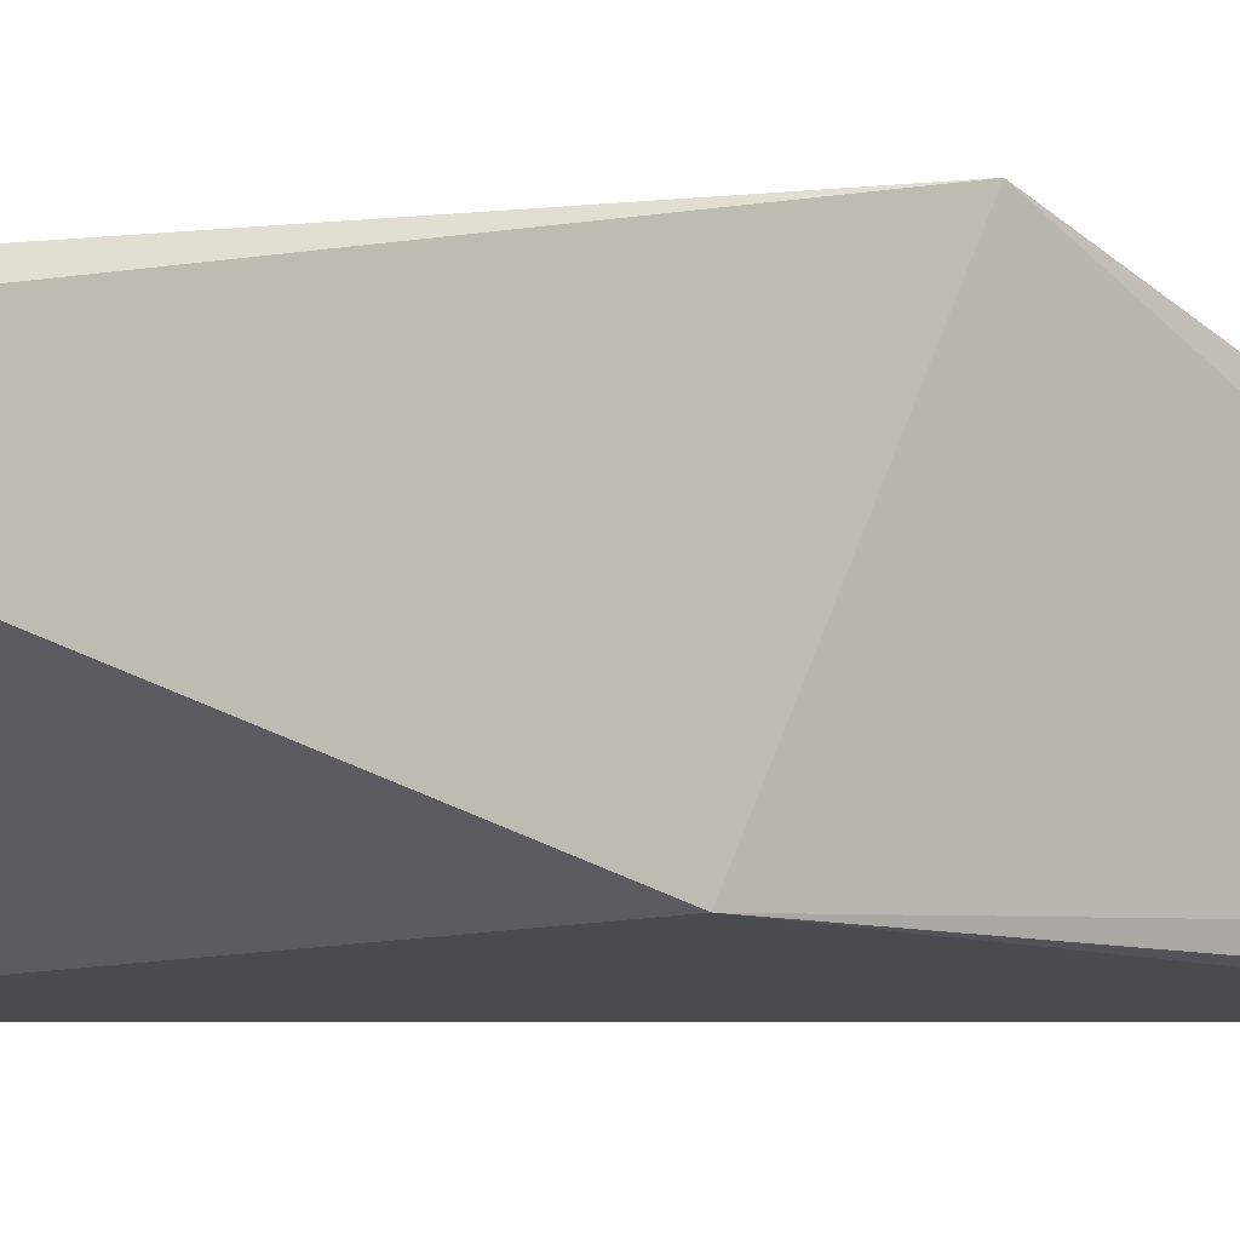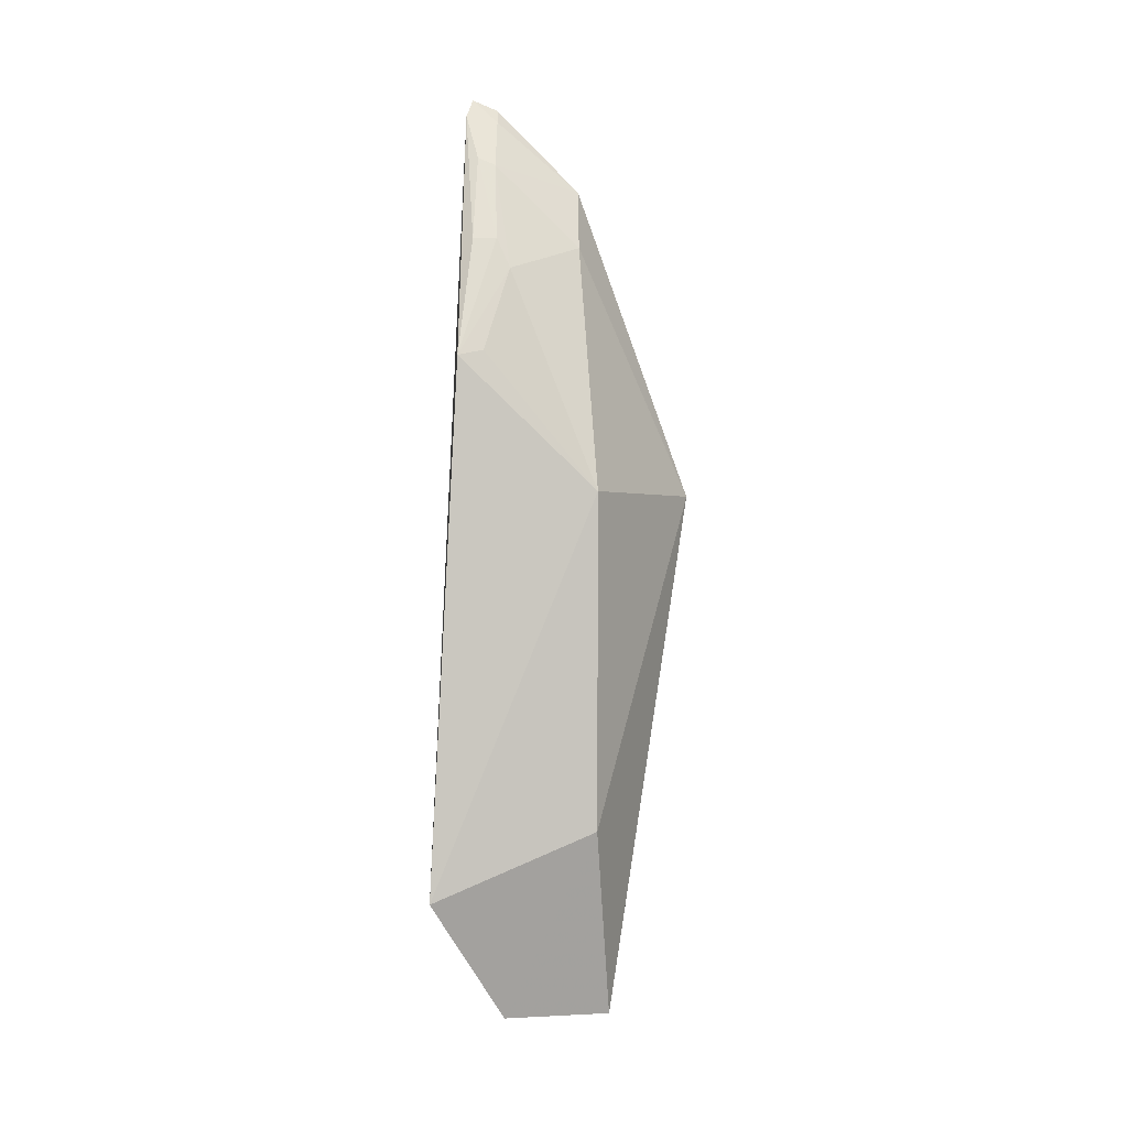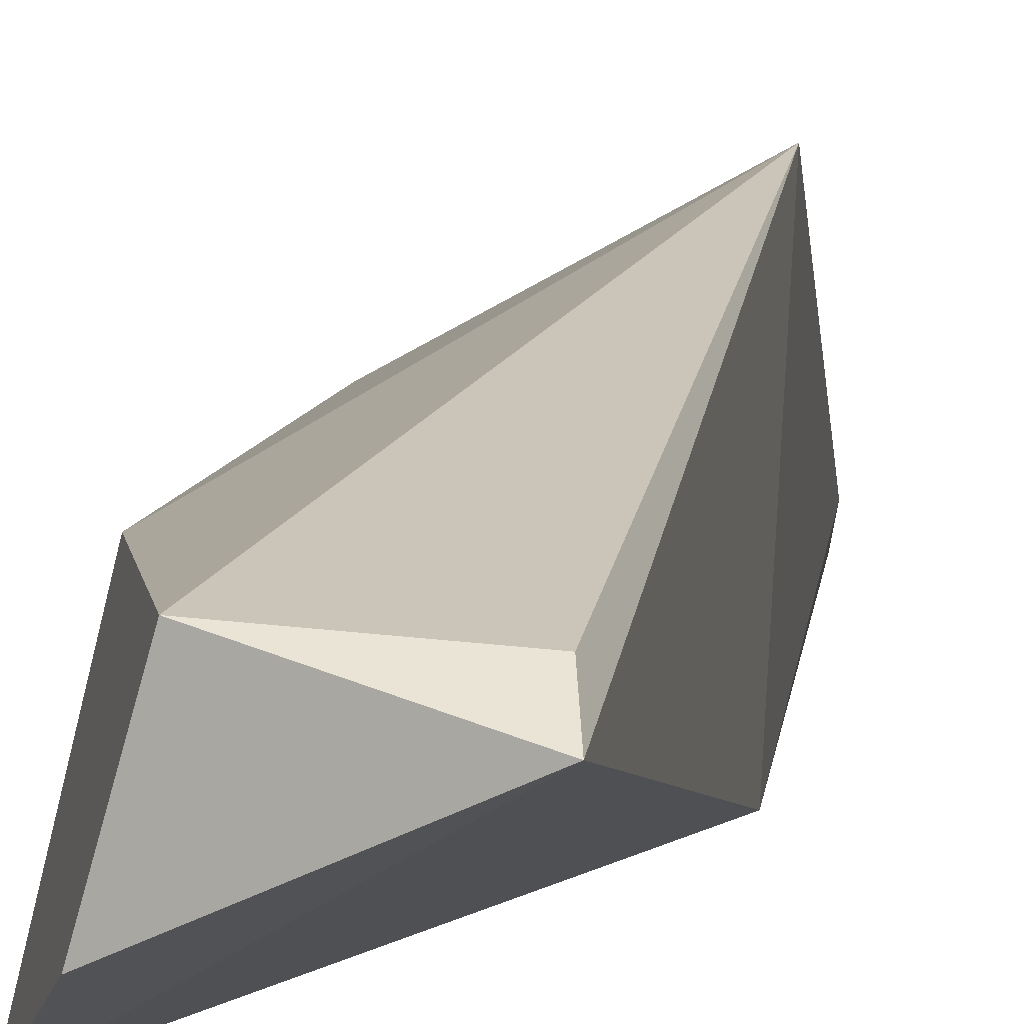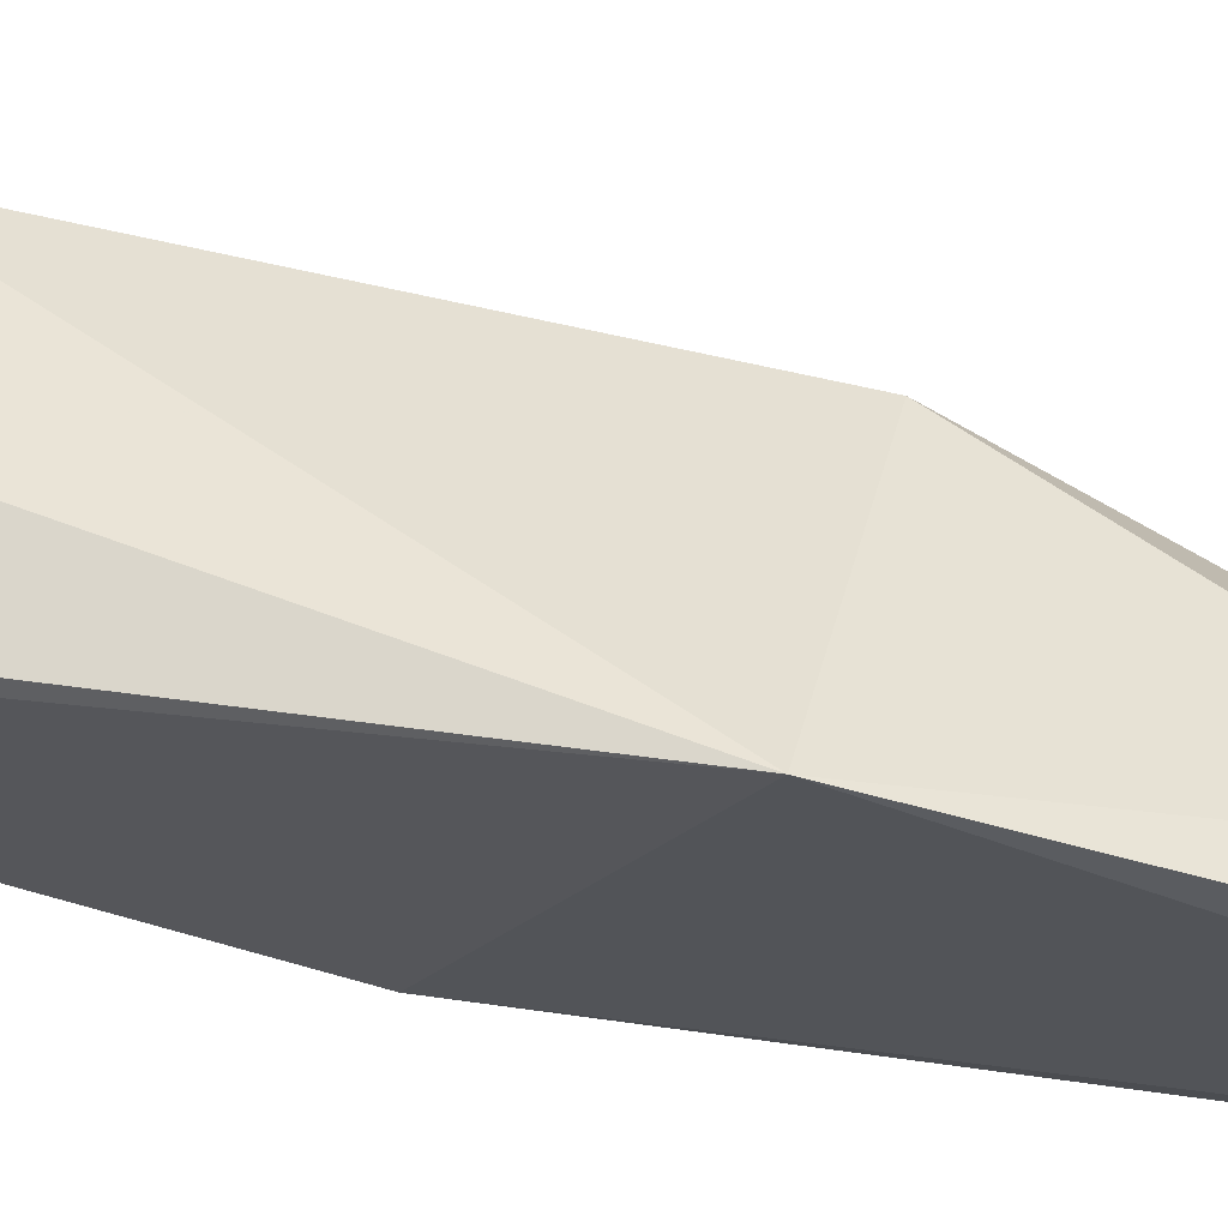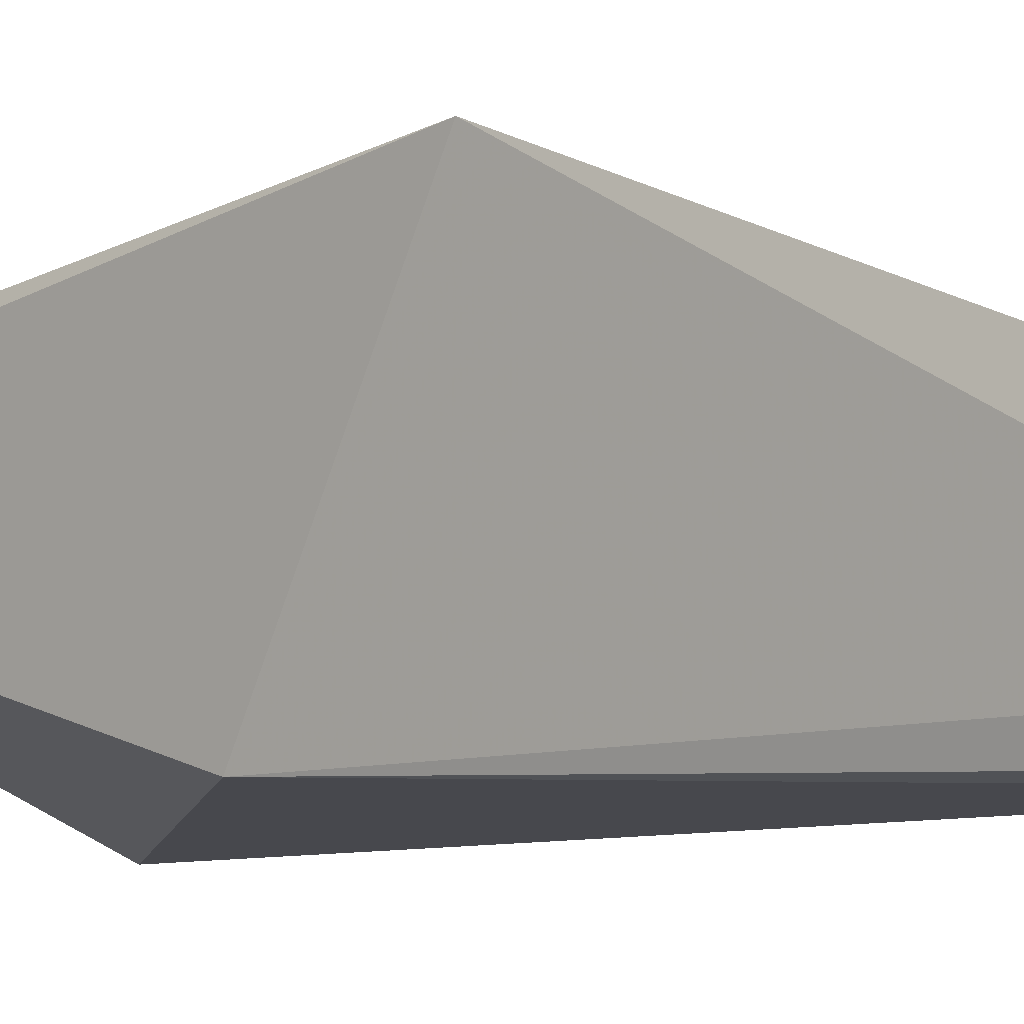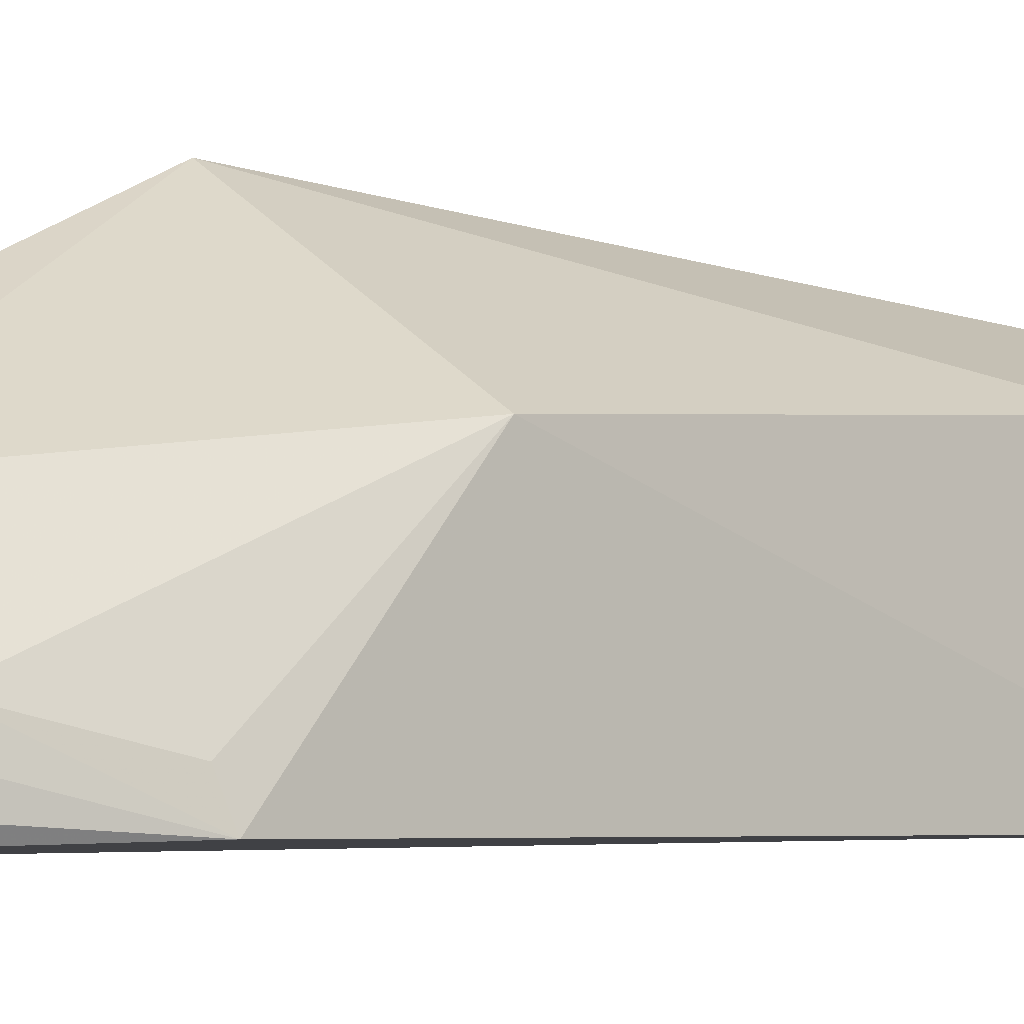
<metadata>
{"format":"obj","ext":"obj","renderer":"f3d","projection":"perspective","resolution":1024,"background":"white","views":[{"elev":-7.2,"azim":50.3,"up":"+Z"},{"elev":1.7,"azim":-88.5,"up":"+Y"},{"elev":9.6,"azim":10.0,"up":"+Z"},{"elev":65.6,"azim":102.1,"up":"+Z"},{"elev":-3.4,"azim":135.7,"up":"+Z"},{"elev":1.0,"azim":-135.8,"up":"+Z"}]}
</metadata>
<code>
v -0.06199 0.0411 0.06878
v -0.06115 -0.002541 0.05987
v -0.0618 0.03192 0.05109
v -0.06606 0.07226 0.05056
v -0.07773 0.009617 0.04852
v -0.06437 0.07301 0.05302
v -0.07096 -0.0004614 0.06232
v -0.07518 0.04146 0.06144
v -0.06481 0.0738 0.051
v -0.07332 -0.0003246 0.05404
v -0.06179 0.0002036 0.06168
v -0.07567 0.05201 0.05056
v -0.07223 0.05912 0.05447
v -0.06445 0.06625 0.05967
v -0.07566 0.01497 0.0614
v -0.06838 0.06787 0.05307
v -0.07505 0.05244 0.05255
v -0.0678 0.06124 0.05983
v -0.06559 0.07184 0.05308
v -0.07169 0.06153 0.05148
v -0.06819 0.06849 0.05165
v -0.07155 0.06159 0.05337
f 1 2 3
f 5 3 2
f 5 4 3
f 6 1 3
f 9 6 3
f 9 3 4
f 10 5 2
f 10 2 7
f 11 7 2
f 11 2 1
f 11 1 7
f 12 4 5
f 12 5 8
f 14 1 6
f 15 7 1
f 15 1 8
f 15 8 5
f 15 10 7
f 15 5 10
f 17 13 12
f 17 12 8
f 17 8 13
f 18 8 1
f 18 1 14
f 18 13 8
f 18 16 13
f 18 14 16
f 19 9 4
f 19 4 16
f 19 6 9
f 19 16 14
f 19 14 6
f 20 4 12
f 21 16 4
f 21 4 20
f 22 20 12
f 22 12 13
f 22 13 16
f 22 21 20
f 22 16 21

</code>
